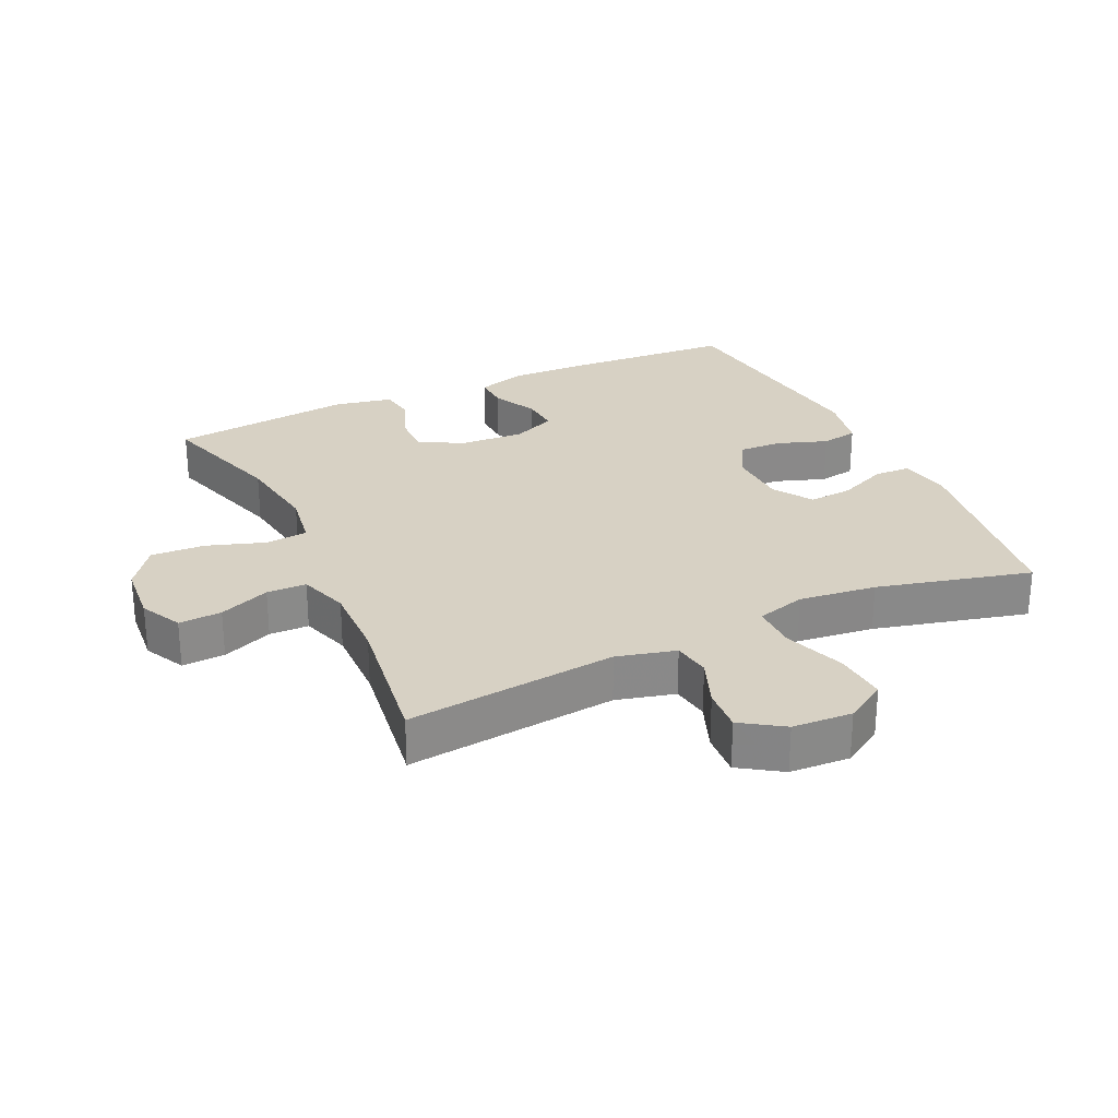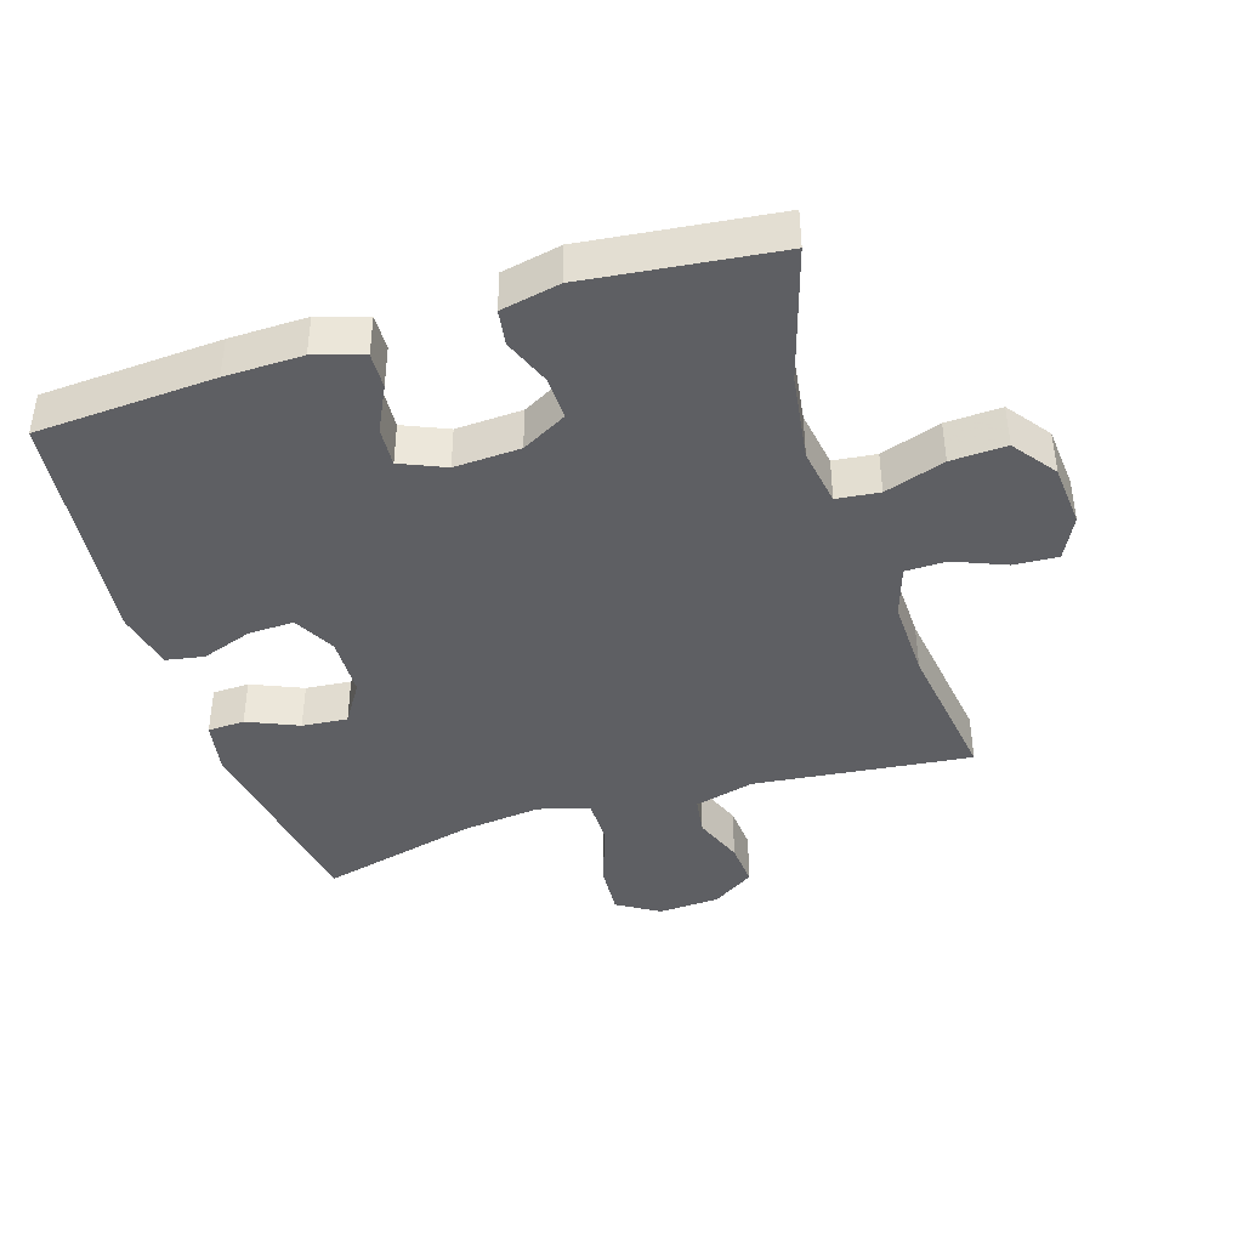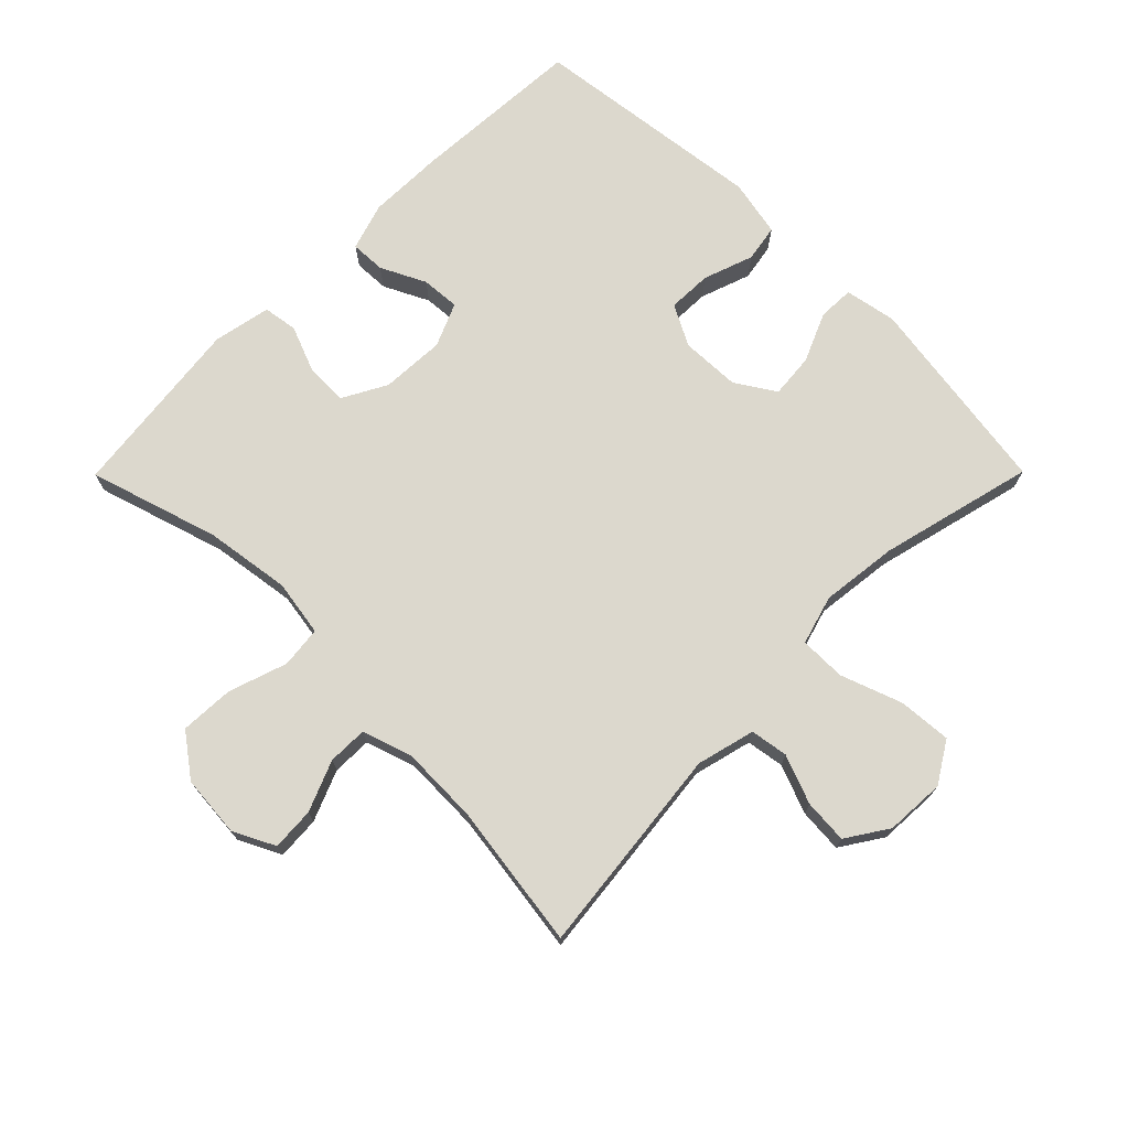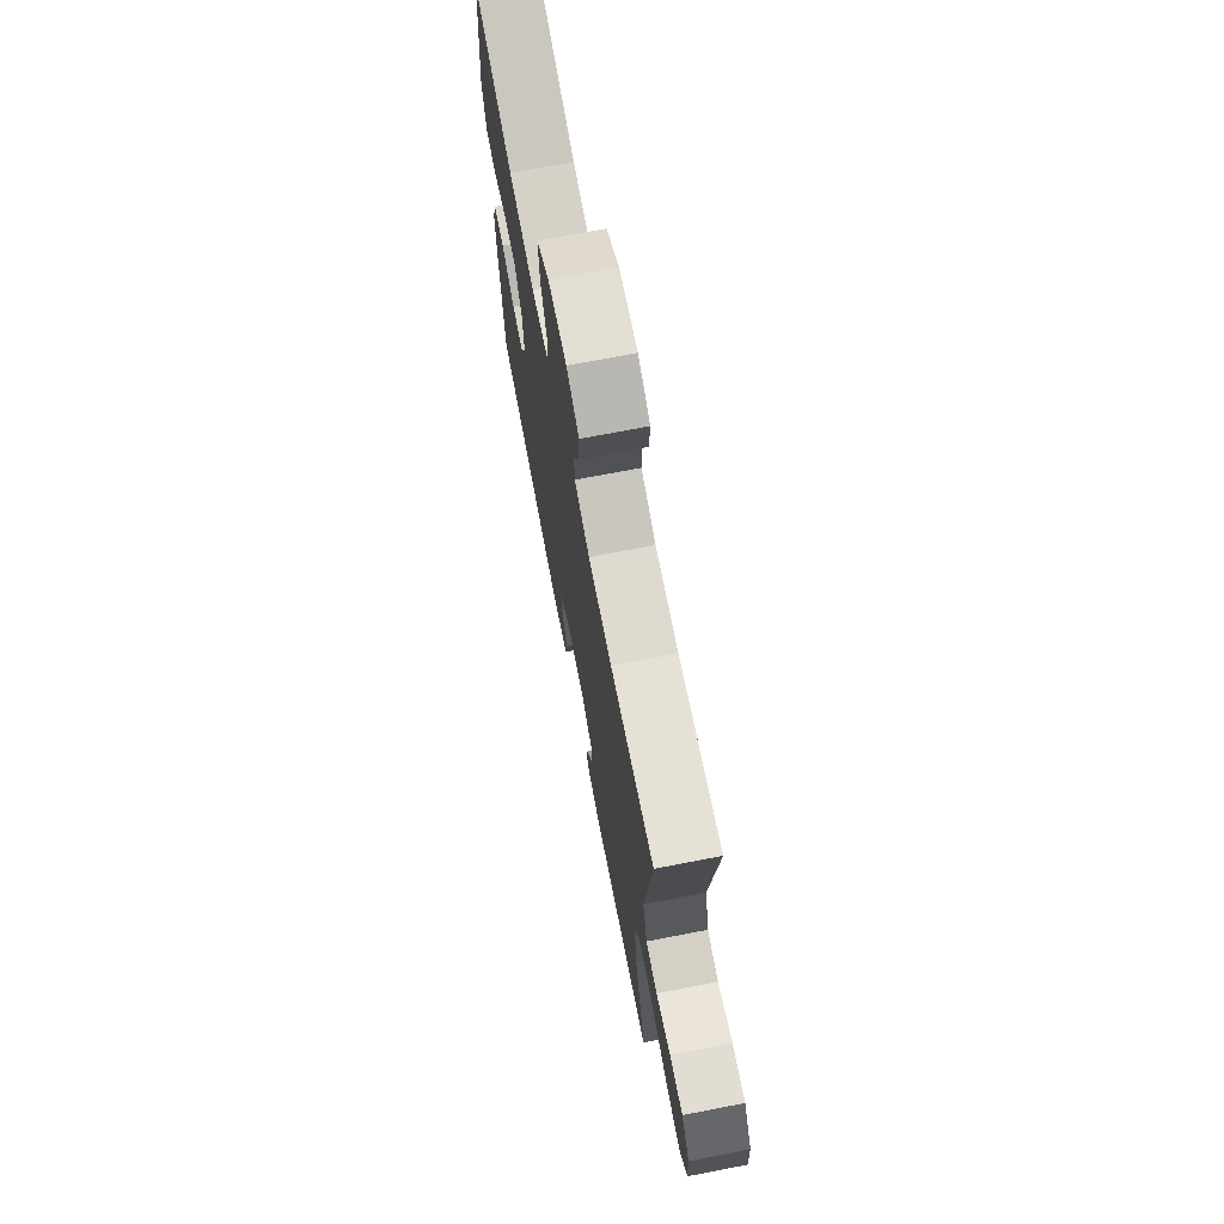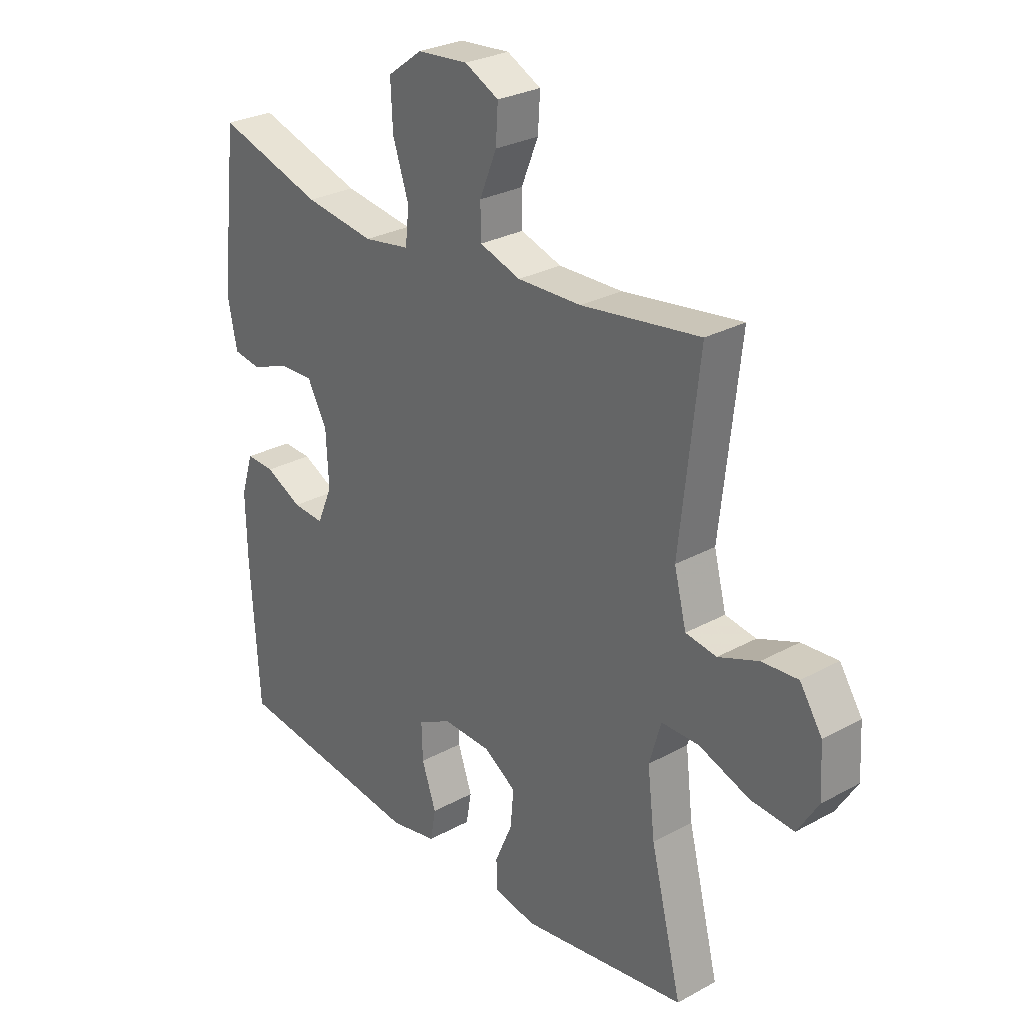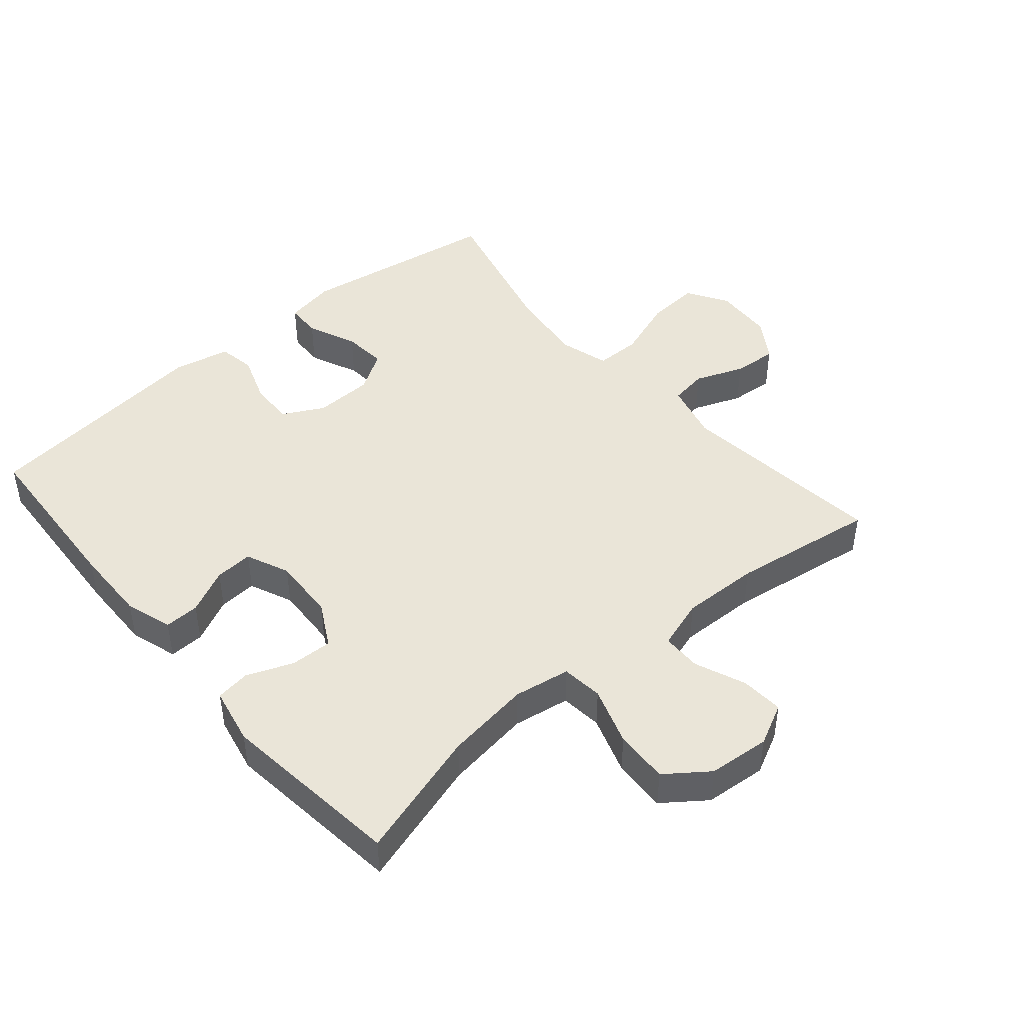
<metadata>
{"format":"obj","ext":"obj","renderer":"f3d","projection":"perspective","resolution":1024,"background":"white","views":[{"elev":27.1,"azim":65.0,"up":"+Y"},{"elev":-41.5,"azim":-72.5,"up":"+Y"},{"elev":72.4,"azim":44.8,"up":"+Y"},{"elev":72.1,"azim":79.1,"up":"+Z"},{"elev":28.0,"azim":50.2,"up":"+Z"},{"elev":45.1,"azim":-40.4,"up":"+Y"}]}
</metadata>
<code>
v 0.5 0.07 -0.5
v 0.188 0.07 -0.547
v 0.109 0.07 -0.532
v 0.107 0.07 -0.477
v 0.14 0.07 -0.401
v 0.146 0.07 -0.333
v 0.085 0.07 -0.294
v -0.006 0.07 -0.291
v -0.069 0.07 -0.324
v -0.067 0.07 -0.392
v -0.04 0.07 -0.469
v -0.05 0.07 -0.526
v -0.138 0.07 -0.544
v -0.5 0.07 -0.5
v -0.516 0.07 -0.232
v -0.518 0.07 -0.116
v -0.495 0.07 -0.043
v -0.441 0.07 -0.045
v -0.372 0.07 -0.079
v -0.313 0.07 -0.083
v -0.284 0.07 -0.016
v -0.289 0.07 0.083
v -0.326 0.07 0.151
v -0.391 0.07 0.149
v -0.462 0.07 0.121
v -0.515 0.07 0.129
v -0.533 0.07 0.217
v -0.5 0.07 0.5
v -0.301 0.07 0.439
v -0.169 0.07 0.42
v -0.082 0.07 0.434
v -0.075 0.07 0.498
v -0.105 0.07 0.588
v -0.109 0.07 0.671
v -0.044 0.07 0.719
v 0.051 0.07 0.727
v 0.115 0.07 0.695
v 0.111 0.07 0.629
v 0.079 0.07 0.551
v 0.08 0.07 0.49
v 0.157 0.07 0.465
v 0.277 0.07 0.468
v 0.5 0.07 0.5
v 0.464 0.07 0.176
v 0.487 0.07 0.086
v 0.545 0.07 0.077
v 0.62 0.07 0.106
v 0.688 0.07 0.111
v 0.73 0.07 0.047
v 0.735 0.07 -0.045
v 0.696 0.07 -0.108
v 0.615 0.07 -0.102
v 0.52 0.07 -0.068
v 0.449 0.07 -0.068
v 0.427 0.07 -0.144
v 0.441 0.07 -0.263
v 0.5 0 -0.5
v 0.188 0 -0.547
v 0.109 0 -0.532
v 0.107 0 -0.477
v 0.14 0 -0.401
v 0.146 0 -0.333
v 0.085 0 -0.294
v -0.006 0 -0.291
v -0.069 0 -0.324
v -0.067 0 -0.392
v -0.04 0 -0.469
v -0.05 0 -0.526
v -0.138 0 -0.544
v -0.5 0 -0.5
v -0.516 0 -0.232
v -0.518 0 -0.116
v -0.495 0 -0.043
v -0.441 0 -0.045
v -0.372 0 -0.079
v -0.313 0 -0.083
v -0.284 0 -0.016
v -0.289 0 0.083
v -0.326 0 0.151
v -0.391 0 0.149
v -0.462 0 0.121
v -0.515 0 0.129
v -0.533 0 0.217
v -0.5 0 0.5
v -0.301 0 0.439
v -0.169 0 0.42
v -0.082 0 0.434
v -0.075 0 0.498
v -0.105 0 0.588
v -0.109 0 0.671
v -0.044 0 0.719
v 0.051 0 0.727
v 0.115 0 0.695
v 0.111 0 0.629
v 0.079 0 0.551
v 0.08 0 0.49
v 0.157 0 0.465
v 0.277 0 0.468
v 0.5 0 0.5
v 0.464 0 0.176
v 0.487 0 0.086
v 0.545 0 0.077
v 0.62 0 0.106
v 0.688 0 0.111
v 0.73 0 0.047
v 0.735 0 -0.045
v 0.696 0 -0.108
v 0.615 0 -0.102
v 0.52 0 -0.068
v 0.449 0 -0.068
v 0.427 0 -0.144
v 0.441 0 -0.263
f 50 51 52 53
f 50 53 54
f 49 50 54
f 46 47 48 49
f 45 46 49 54
f 44 45 54 55
f 42 43 44 55
f 36 37 38 39
f 36 39 40
f 35 36 40
f 32 33 34 35
f 31 32 35 40
f 26 27 28 29
f 24 25 26 29
f 23 24 29 30
f 22 23 30 31
f 16 17 18 19
f 16 19 20
f 15 16 20
f 14 15 20
f 13 14 20
f 10 11 12 13
f 9 10 13 20
f 8 9 20 21
f 2 3 4 5
f 56 1 2 5
f 56 5 6
f 41 42 55 56
f 41 56 6 7
f 22 31 40 41
f 21 22 41
f 7 8 21 41
f 109 108 107 106
f 110 109 106
f 110 106 105
f 105 104 103 102
f 110 105 102 101
f 111 110 101 100
f 111 100 99 98
f 95 94 93 92
f 96 95 92
f 96 92 91
f 91 90 89 88
f 96 91 88 87
f 85 84 83 82
f 85 82 81 80
f 86 85 80 79
f 87 86 79 78
f 75 74 73 72
f 76 75 72
f 76 72 71
f 76 71 70
f 76 70 69
f 69 68 67 66
f 76 69 66 65
f 77 76 65 64
f 61 60 59 58
f 61 58 57 112
f 62 61 112
f 112 111 98 97
f 63 62 112 97
f 97 96 87 78
f 97 78 77
f 97 77 64 63
f 1 57 58 2
f 2 58 59 3
f 3 59 60 4
f 4 60 61 5
f 5 61 62 6
f 6 62 63 7
f 7 63 64 8
f 8 64 65 9
f 9 65 66 10
f 10 66 67 11
f 11 67 68 12
f 12 68 69 13
f 13 69 70 14
f 14 70 71 15
f 15 71 72 16
f 16 72 73 17
f 17 73 74 18
f 18 74 75 19
f 19 75 76 20
f 20 76 77 21
f 21 77 78 22
f 22 78 79 23
f 23 79 80 24
f 24 80 81 25
f 25 81 82 26
f 26 82 83 27
f 27 83 84 28
f 28 84 85 29
f 29 85 86 30
f 30 86 87 31
f 31 87 88 32
f 32 88 89 33
f 33 89 90 34
f 34 90 91 35
f 35 91 92 36
f 36 92 93 37
f 37 93 94 38
f 38 94 95 39
f 39 95 96 40
f 40 96 97 41
f 41 97 98 42
f 42 98 99 43
f 43 99 100 44
f 44 100 101 45
f 45 101 102 46
f 46 102 103 47
f 47 103 104 48
f 48 104 105 49
f 49 105 106 50
f 50 106 107 51
f 51 107 108 52
f 52 108 109 53
f 53 109 110 54
f 54 110 111 55
f 55 111 112 56
f 56 112 57 1

</code>
